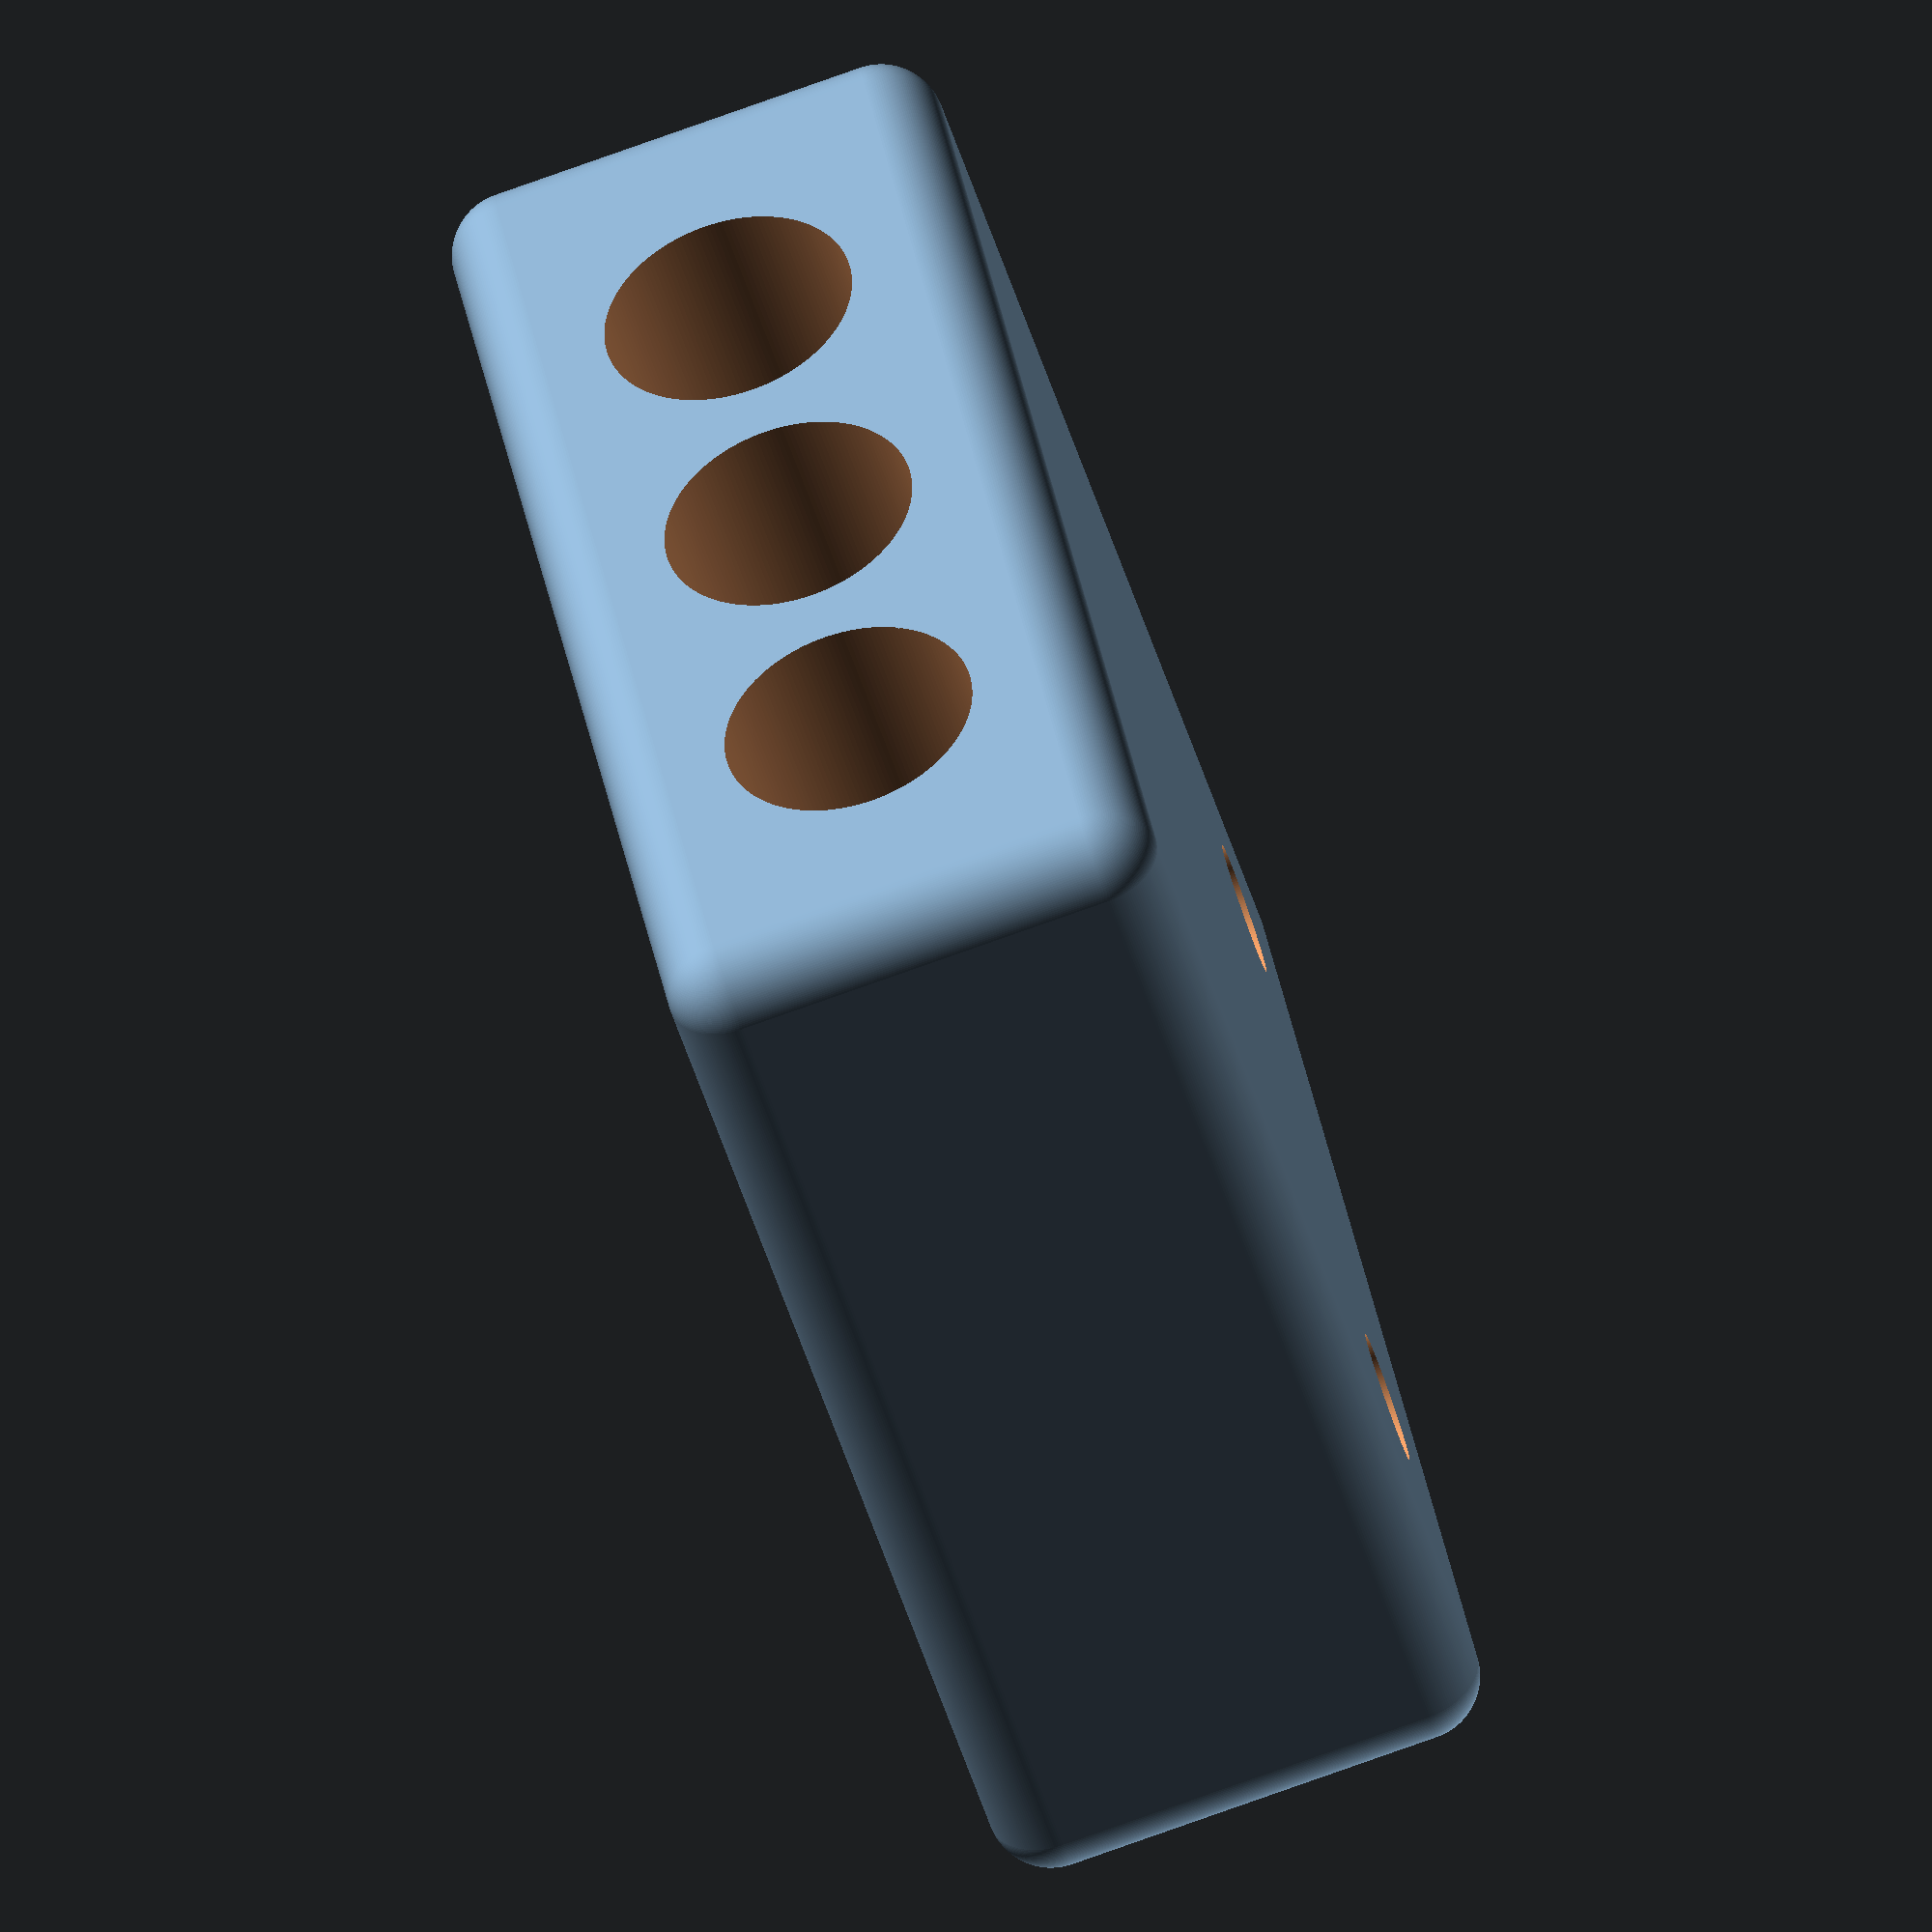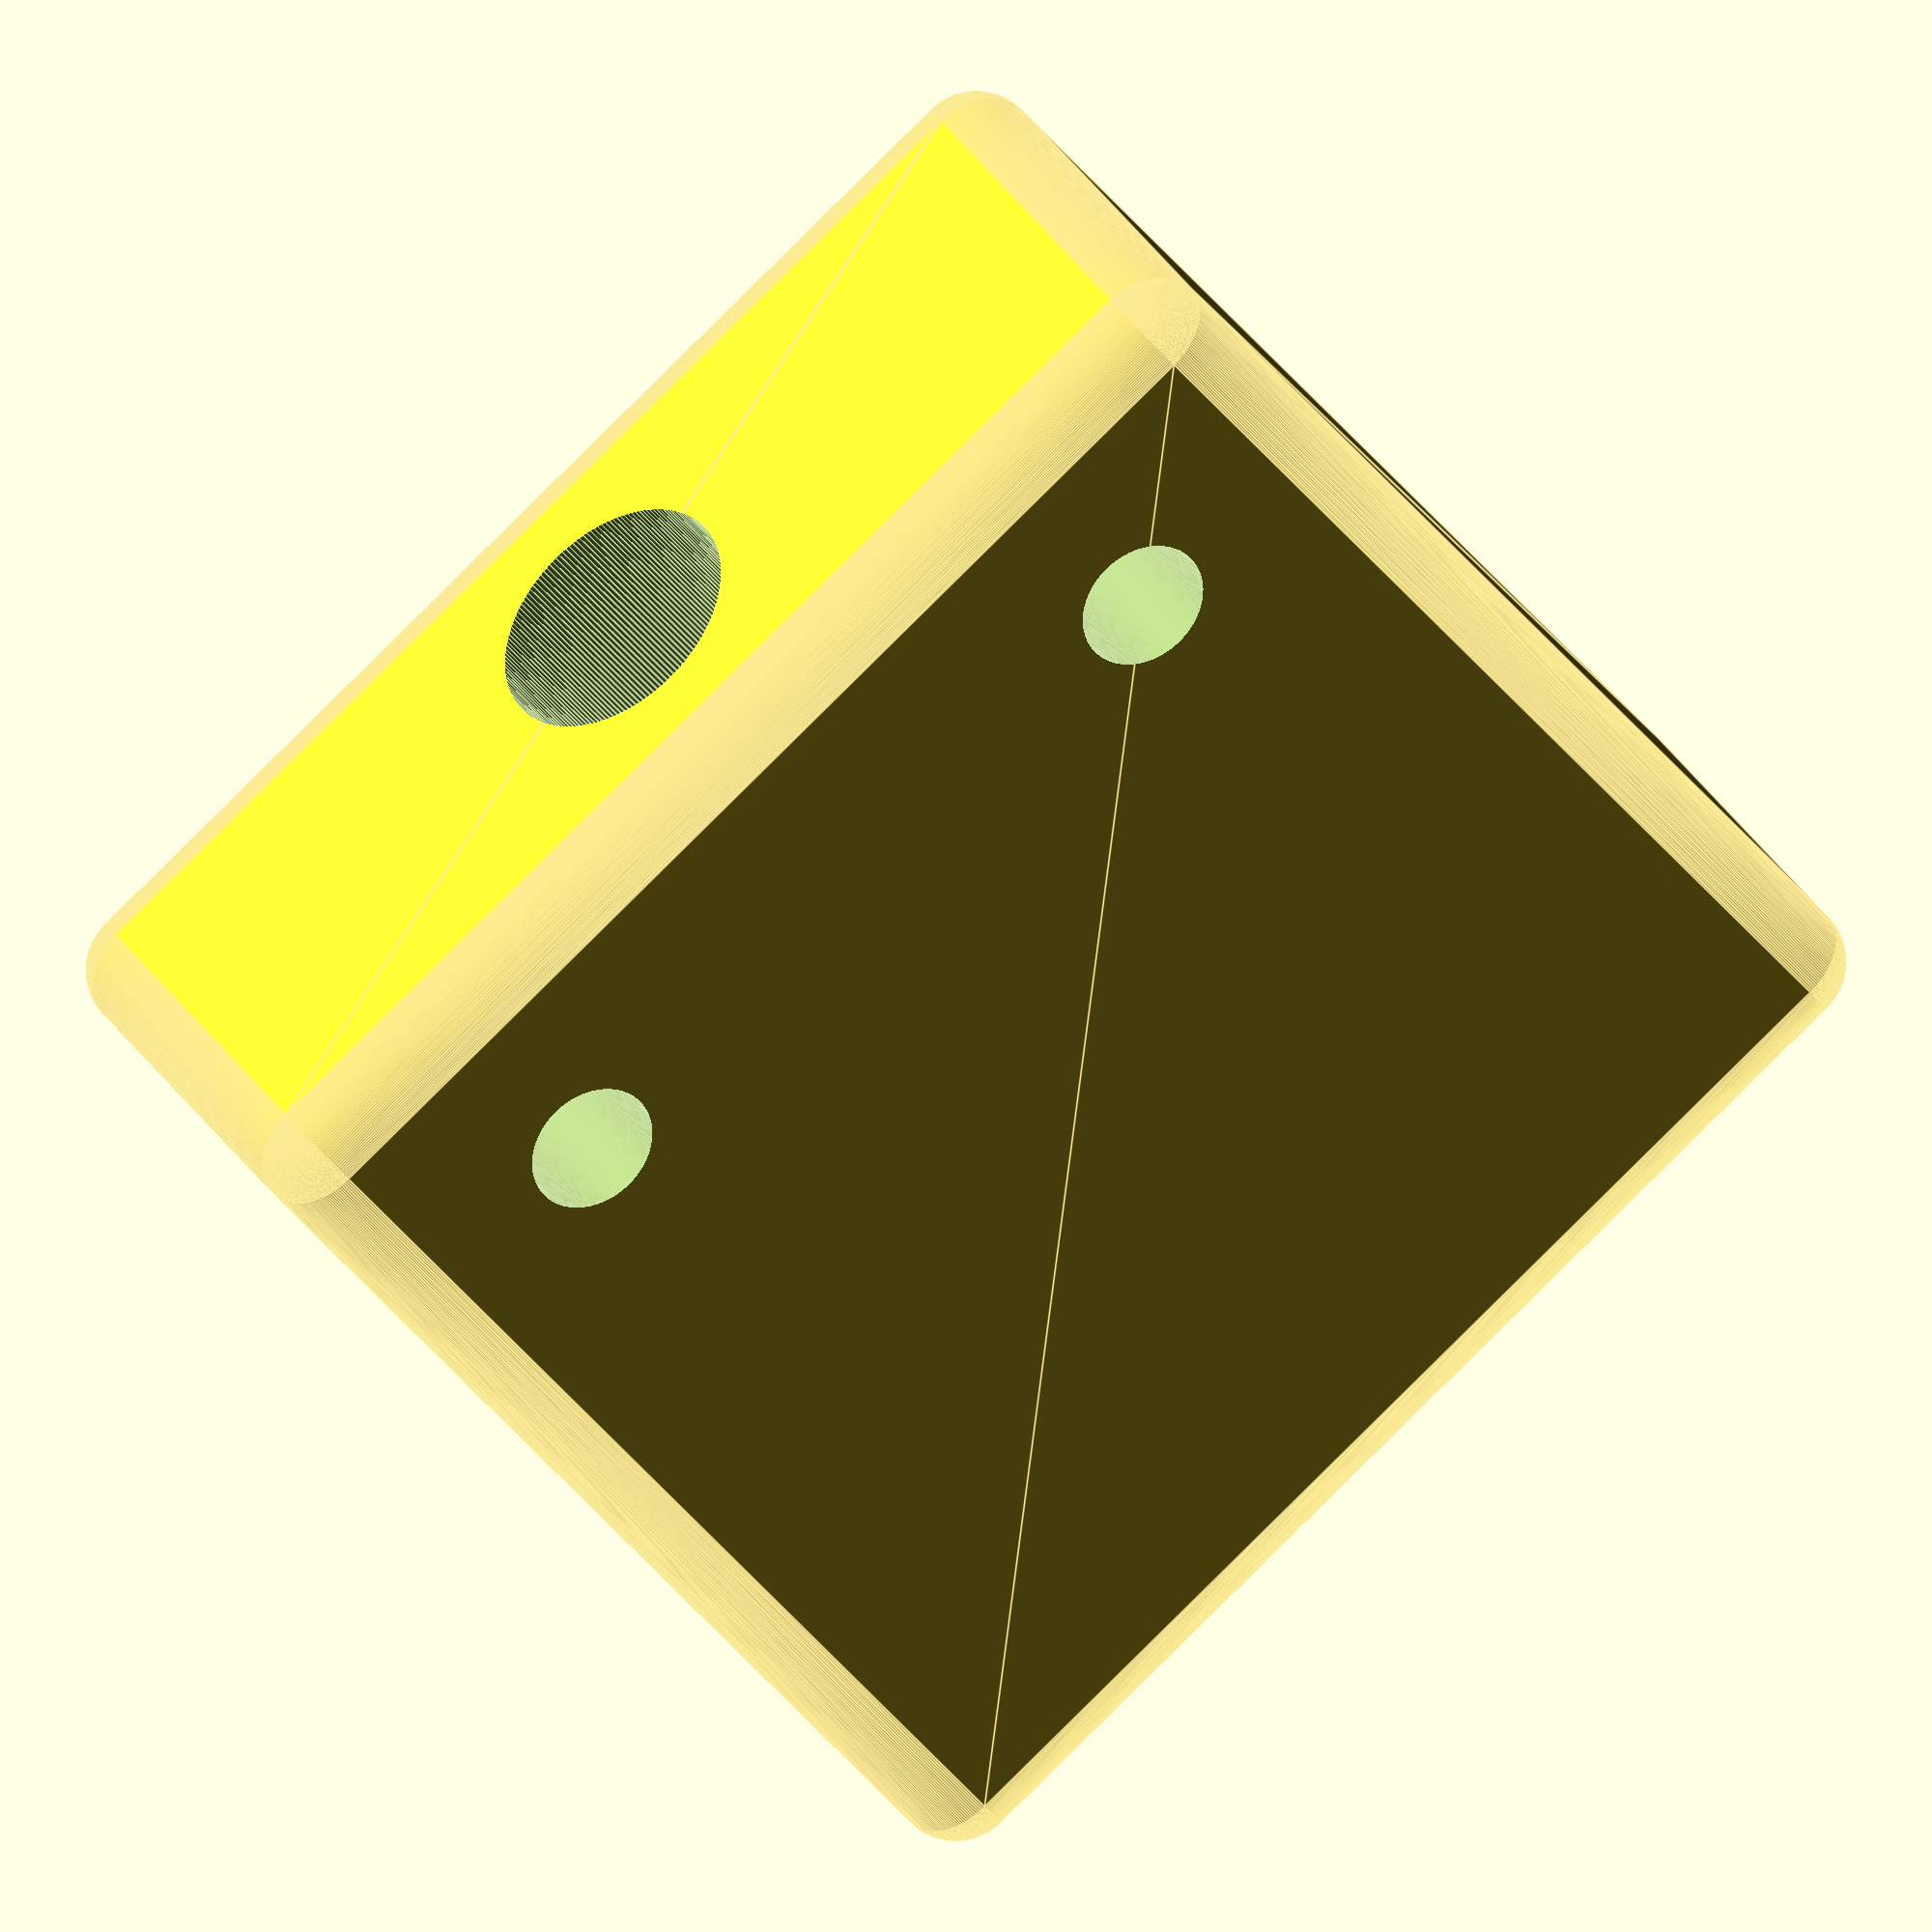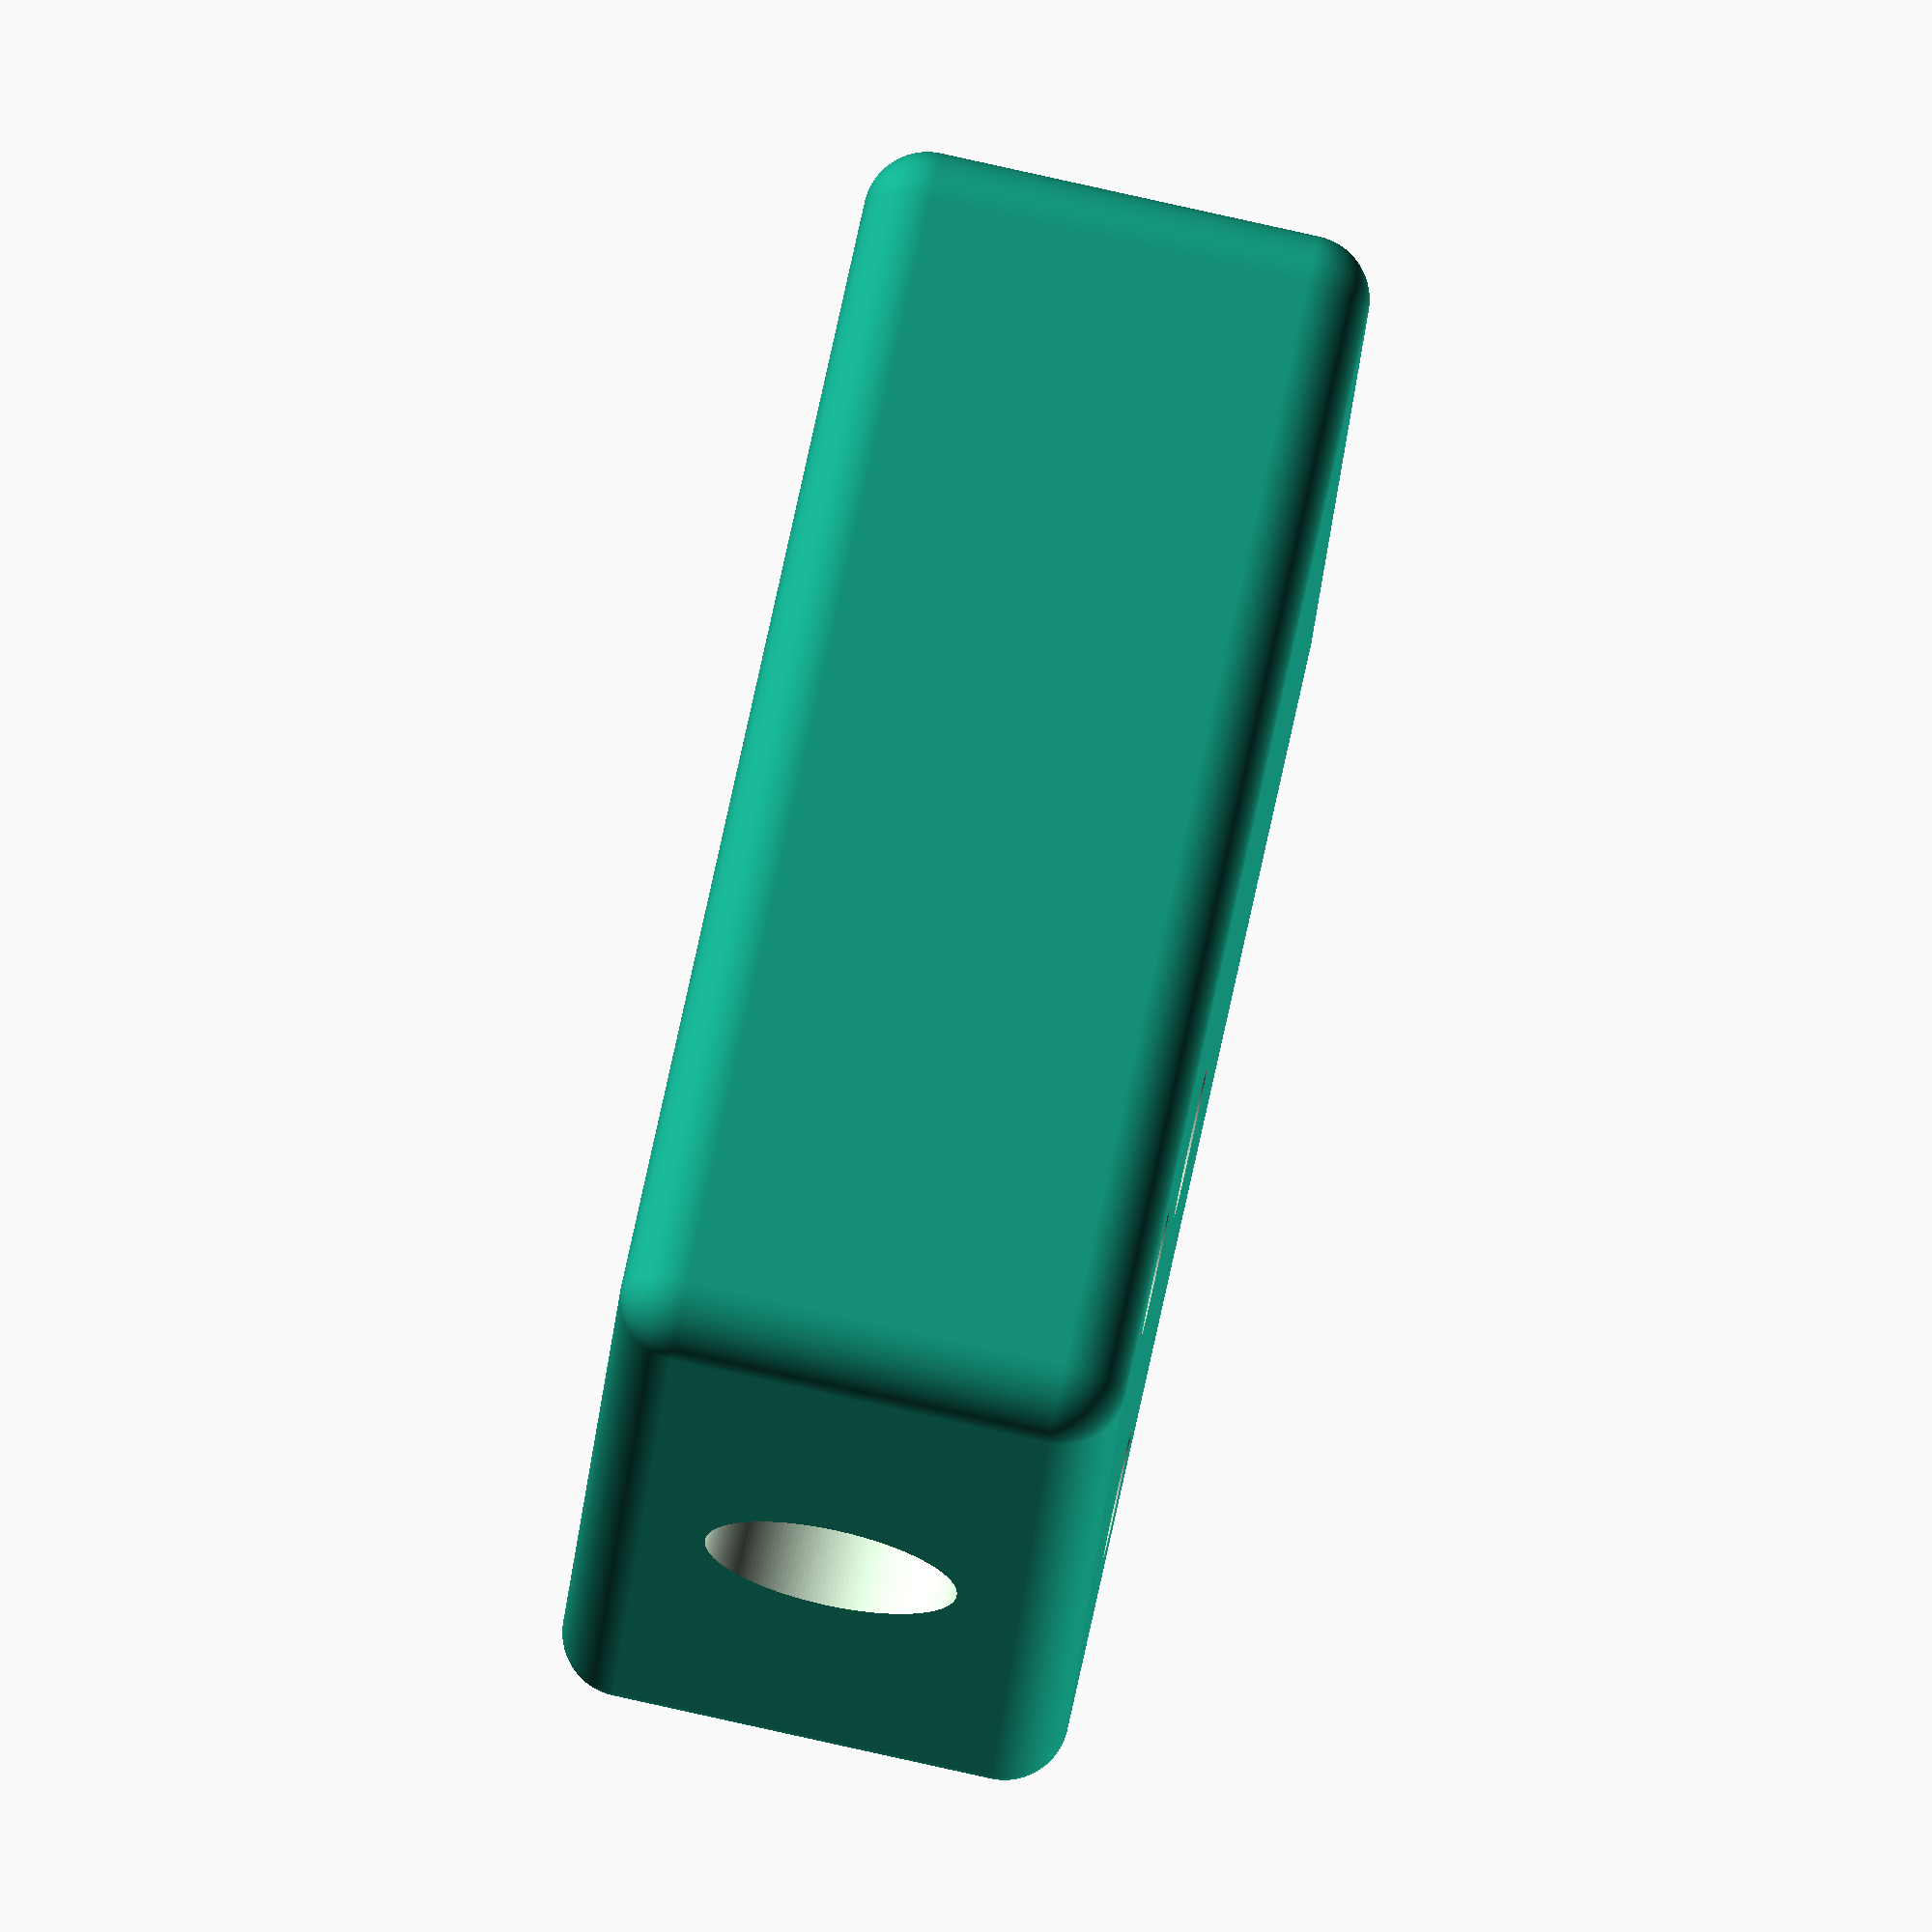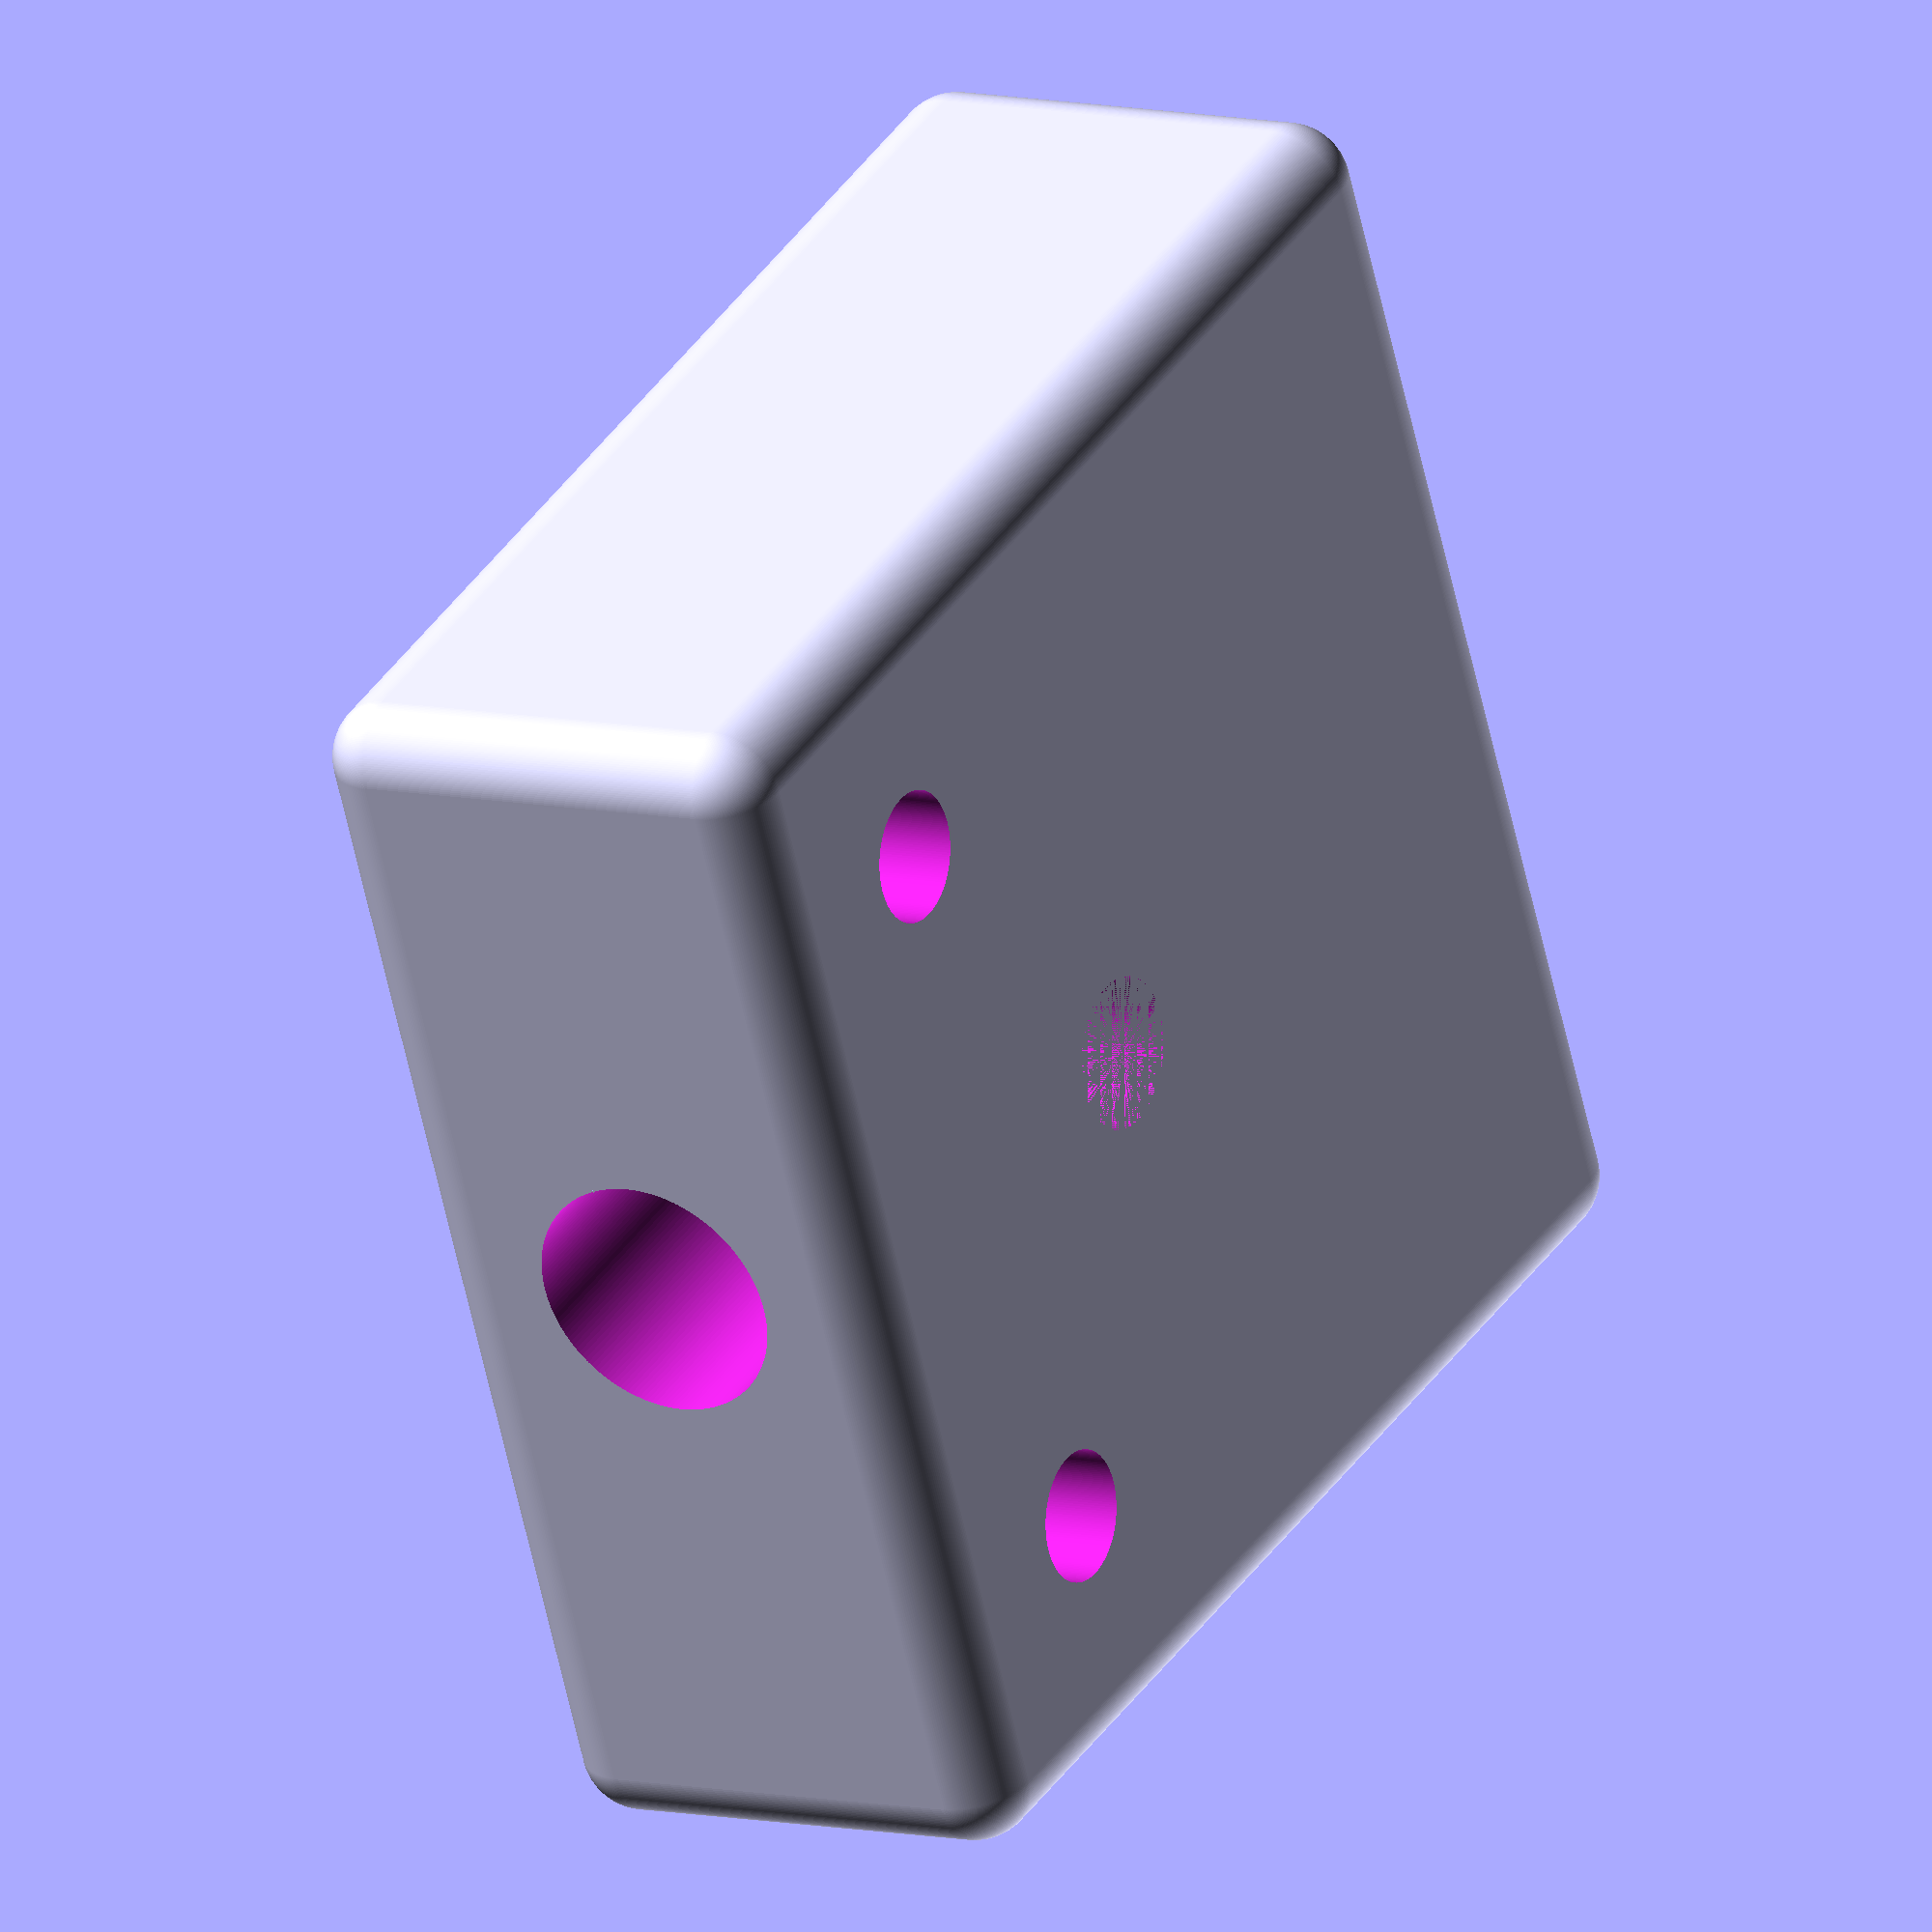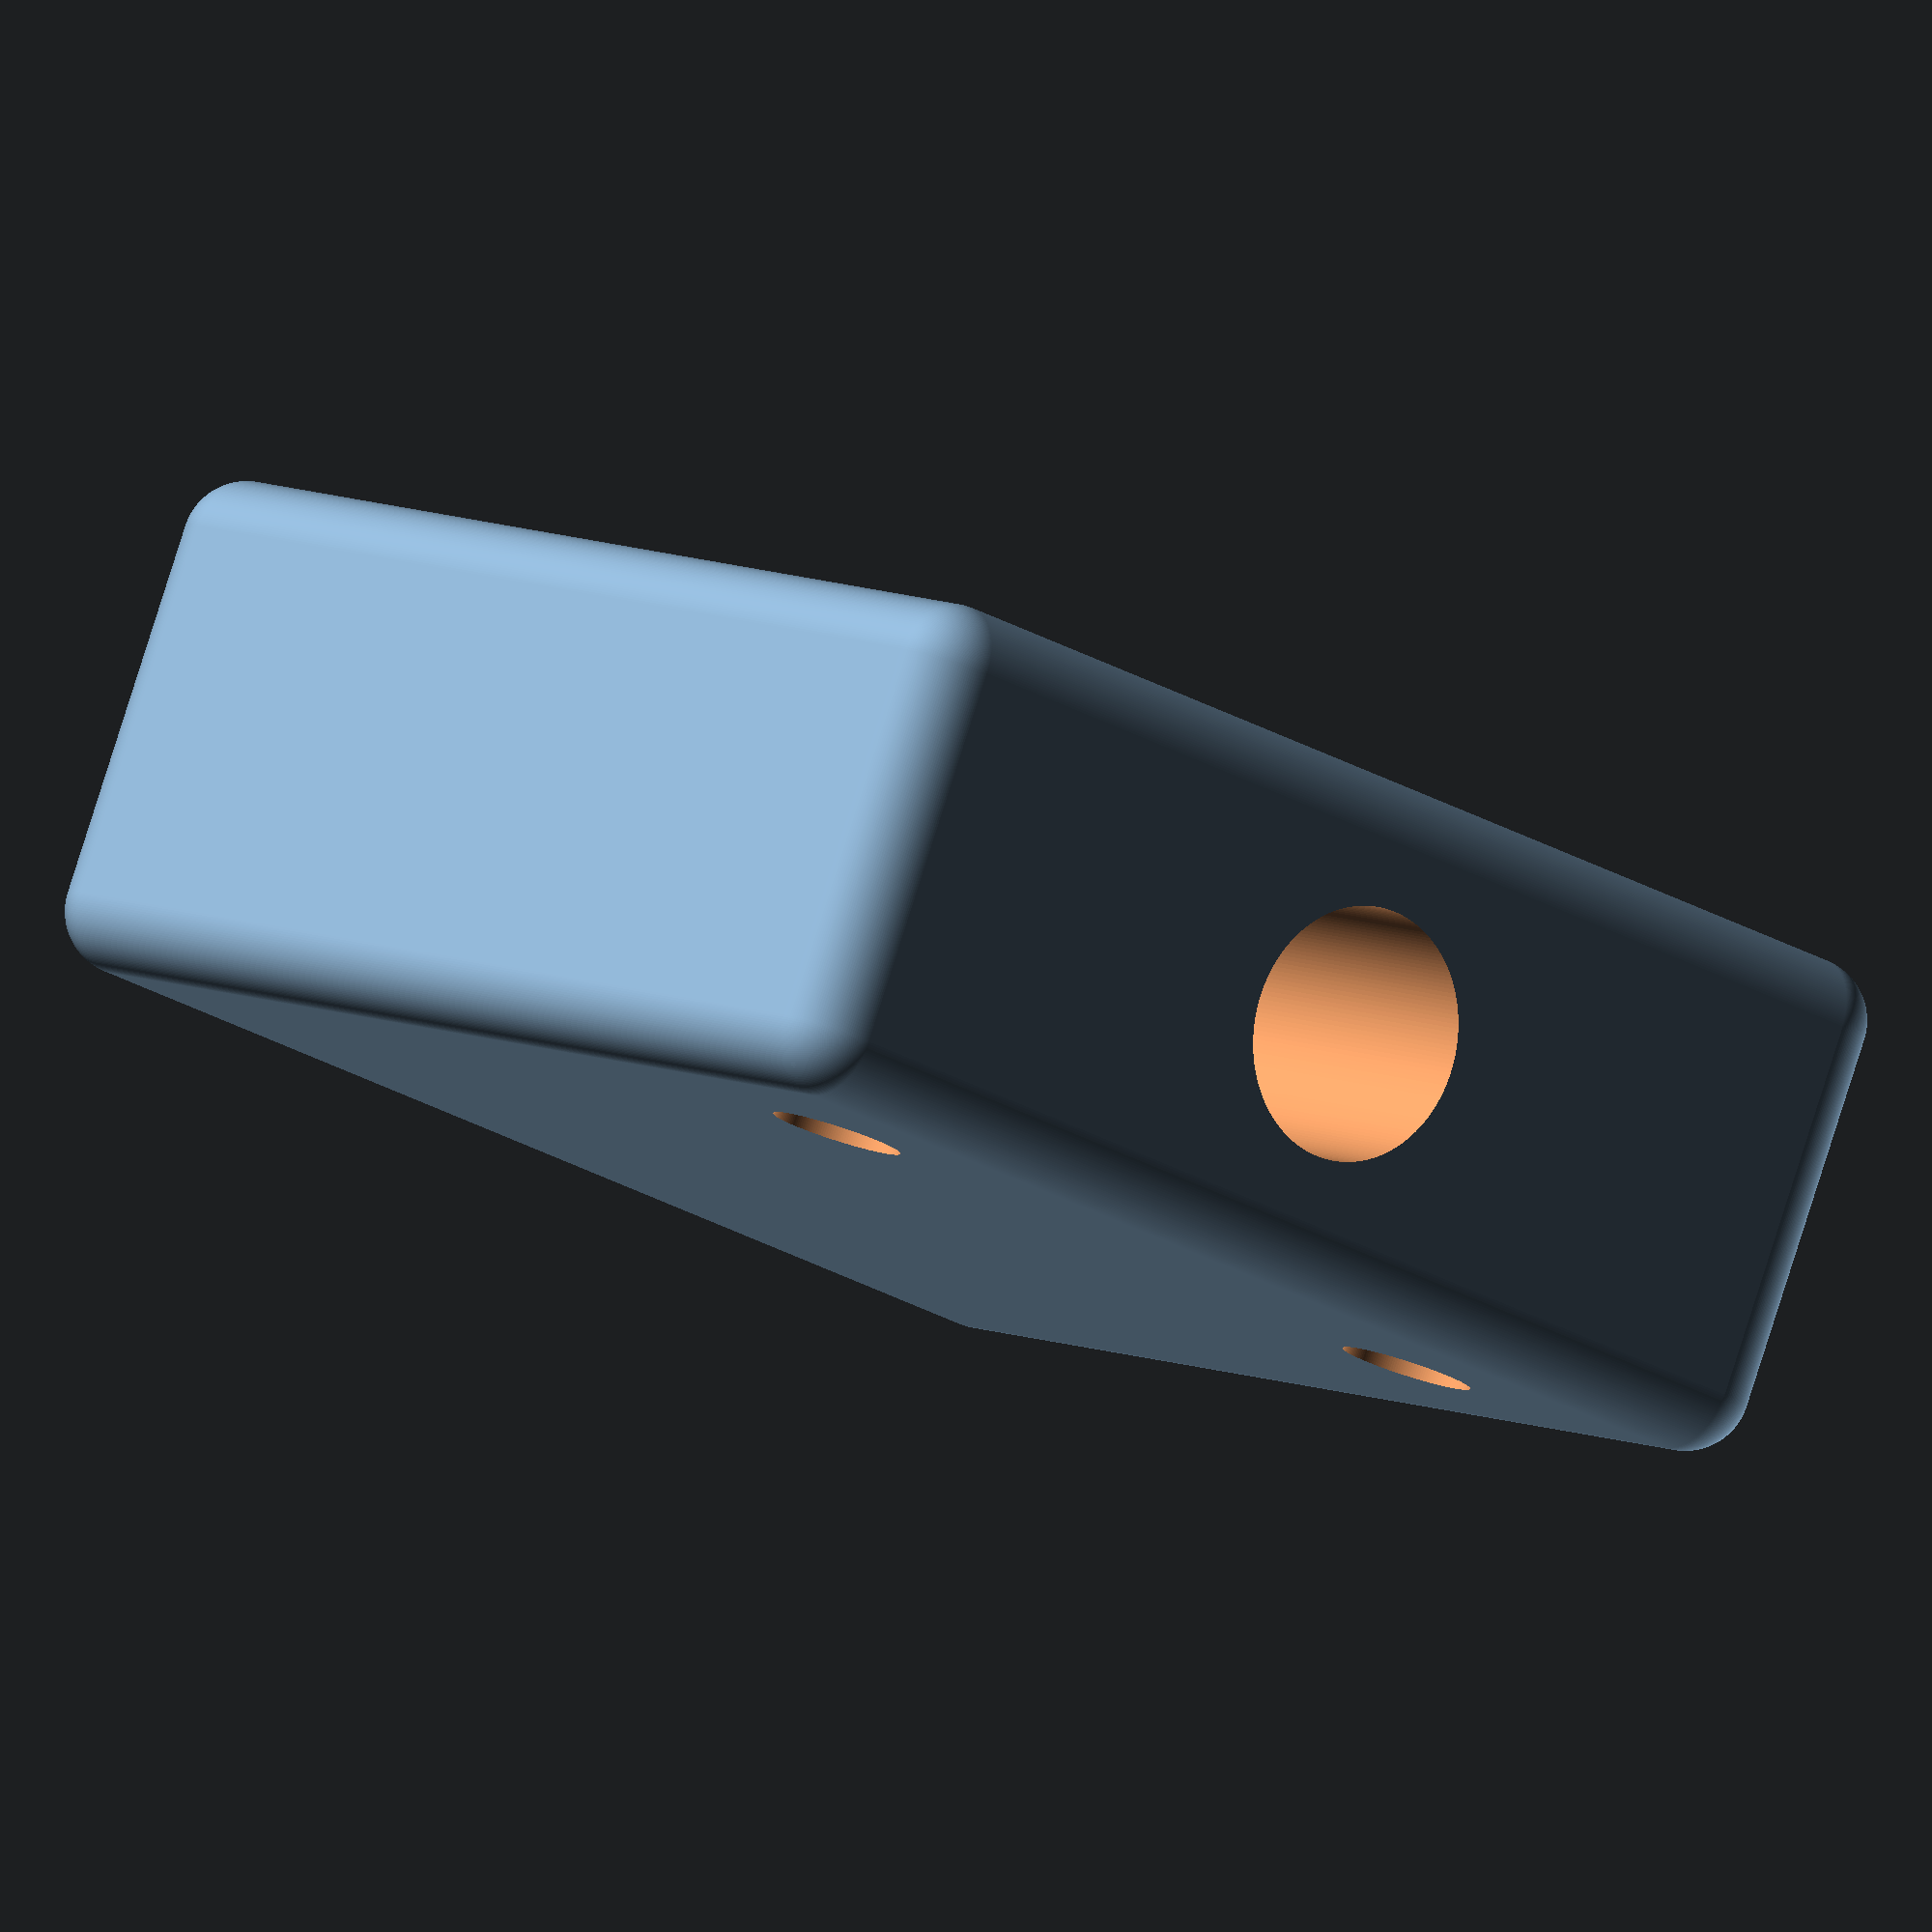
<openscad>

$fn=180;


intersection(){
difference(){
    
hull(){
translate([-7.5,-22.5,2.5]) sphere(d=5);
translate([7.5,-22.5,2.5]) sphere(d=5);
translate([-7.5,22.5,2.5]) sphere(d=5);
translate([7.5,22.5,2.5]) sphere(d=5);

translate([-7.5,-22.5,47.5]) sphere(d=5);
translate([7.5,-22.5,47.5]) sphere(d=5);
translate([-7.5,22.5,47.5]) sphere(d=5);
translate([7.5,22.5,47.5]) sphere(d=5);
}

    translate([0,0,-.2]){
        cylinder(d=10, h=20);
        translate([0,0,20]) {
            cylinder(d=10, h=20);
            rotate([45,0]) cylinder(d=10, h=20);
            rotate([-45,0]) cylinder(d=10, h=20);
        }

        translate([0,0,30.5]){
            cylinder(d=10, h=20);
            translate([0,12.6]) cylinder(d=10, h=20);
            translate([0,-12.6]) cylinder(d=10, h=20);
        }
    }
    
    translate([0,0,20]) rotate([0,90])cylinder(d=6,h=10);

    translate([0,15,10]) rotate([0,90])cylinder(d=5.2,h=50,center=true);
    translate([0,-15,10]) rotate([0,90])cylinder(d=5.2,h=50,center=true);
}
}
</openscad>
<views>
elev=226.9 azim=348.9 roll=164.0 proj=o view=solid
elev=40.2 azim=301.7 roll=213.2 proj=o view=edges
elev=287.3 azim=177.1 roll=192.1 proj=o view=solid
elev=323.8 azim=194.2 roll=208.9 proj=o view=wireframe
elev=352.4 azim=247.6 roll=142.8 proj=o view=wireframe
</views>
